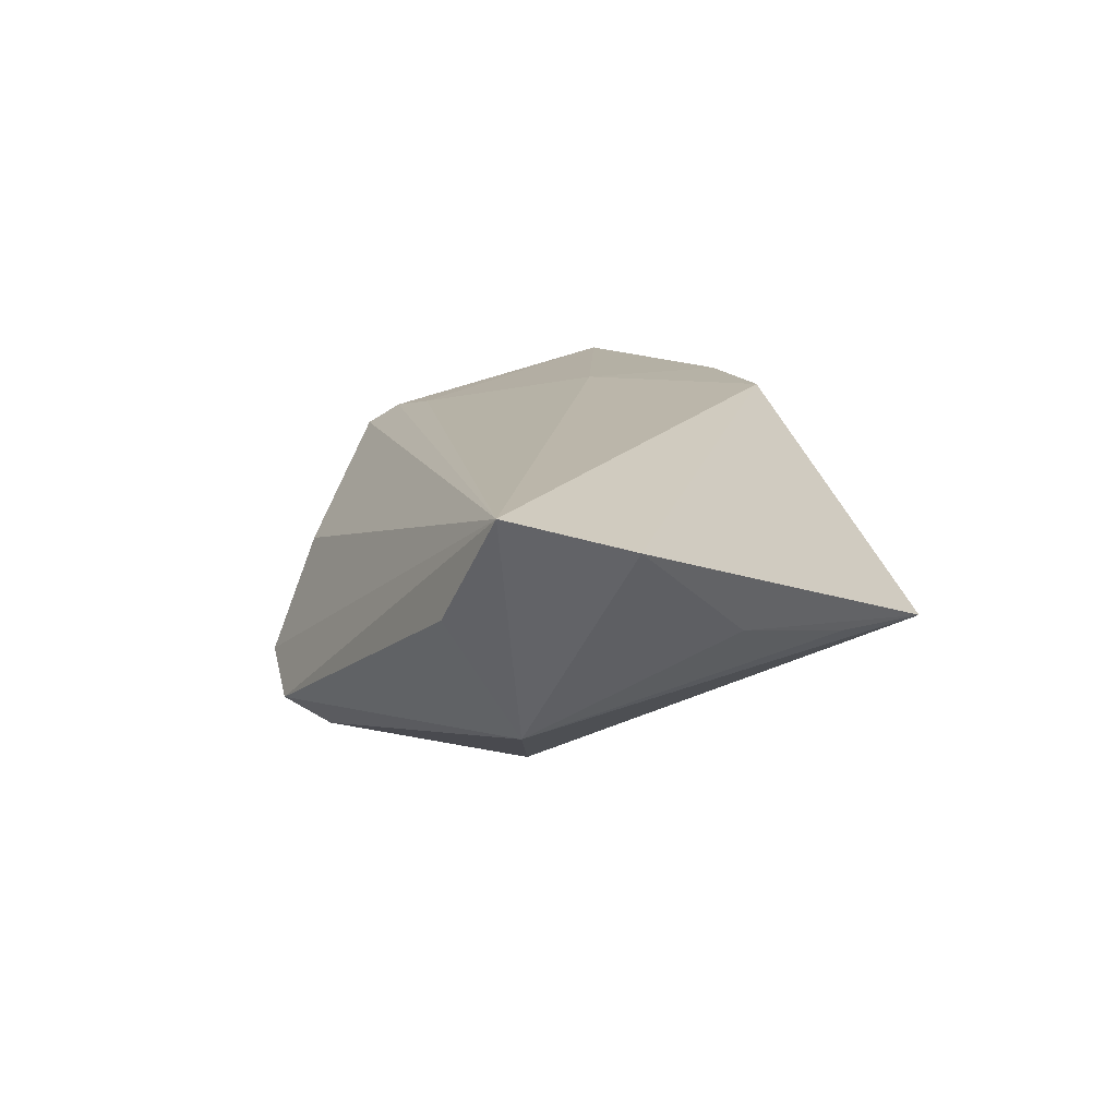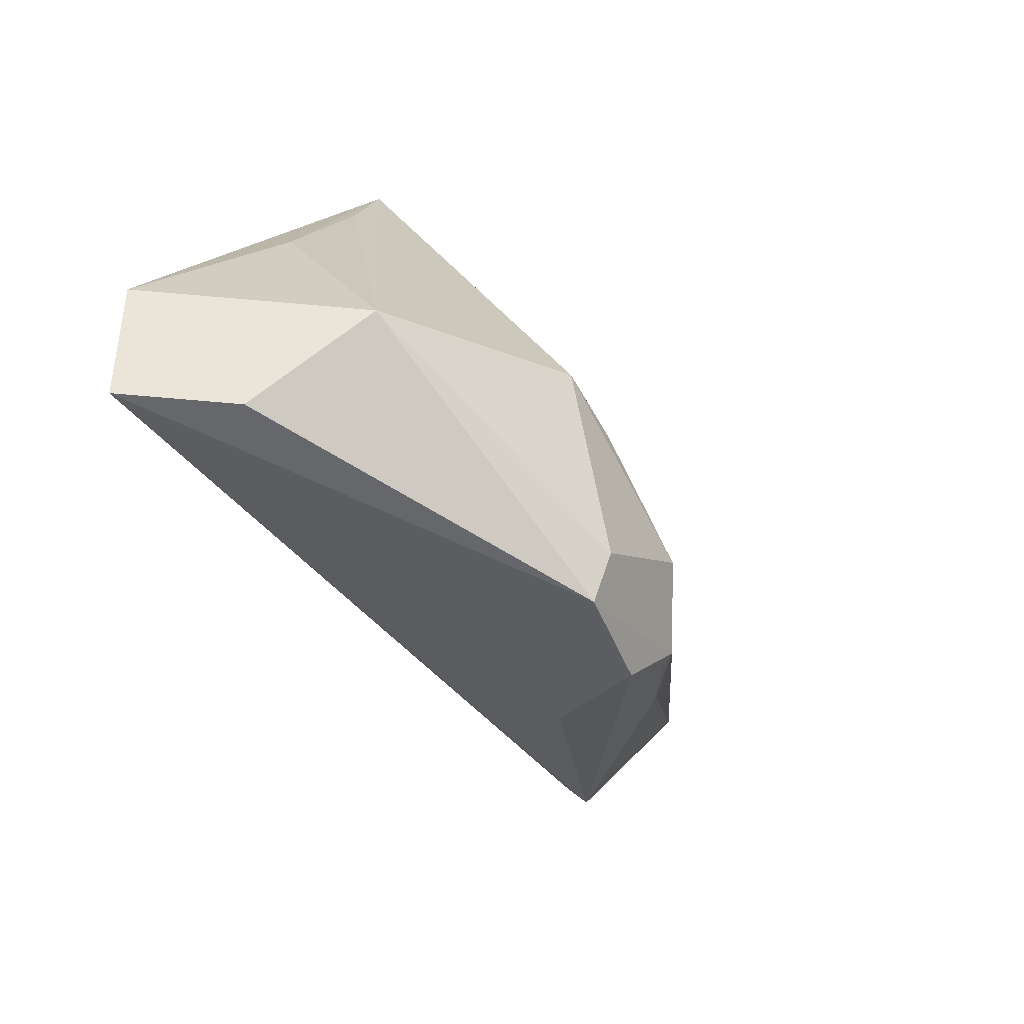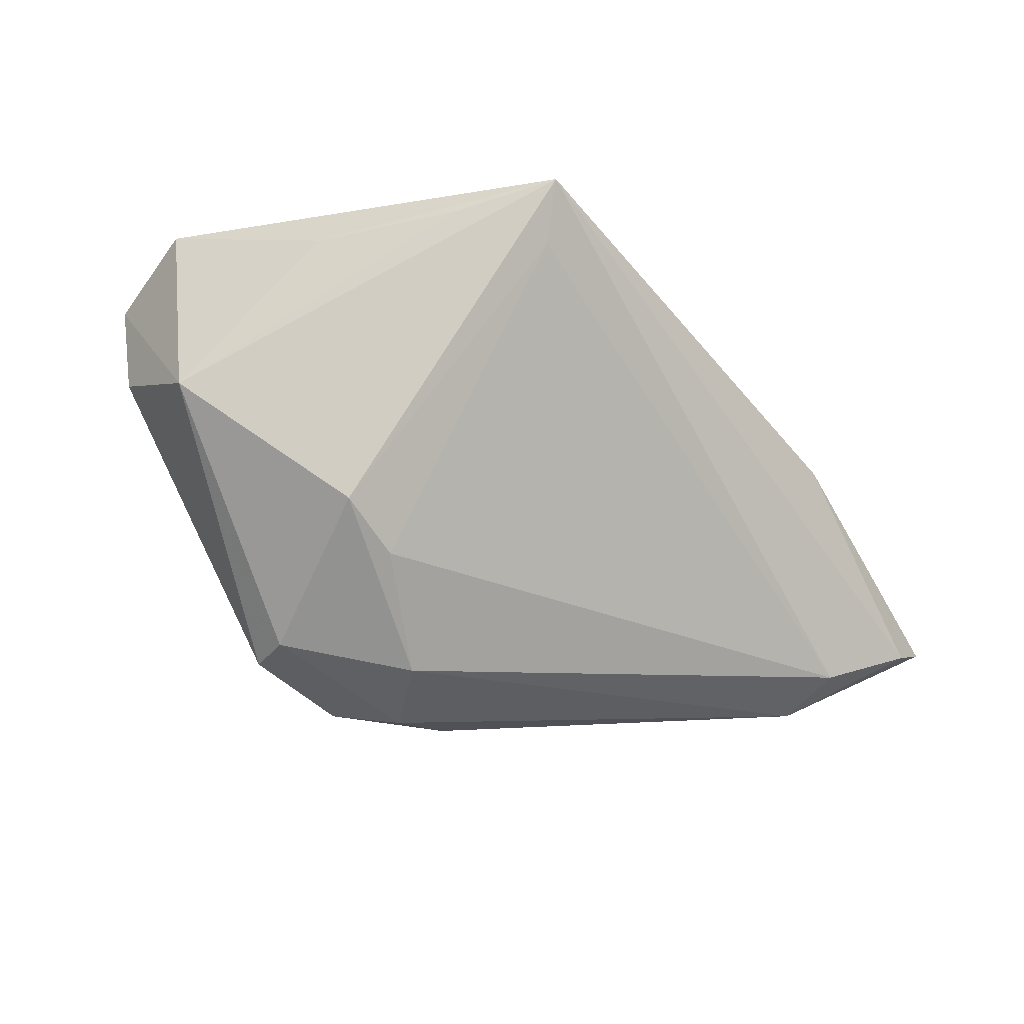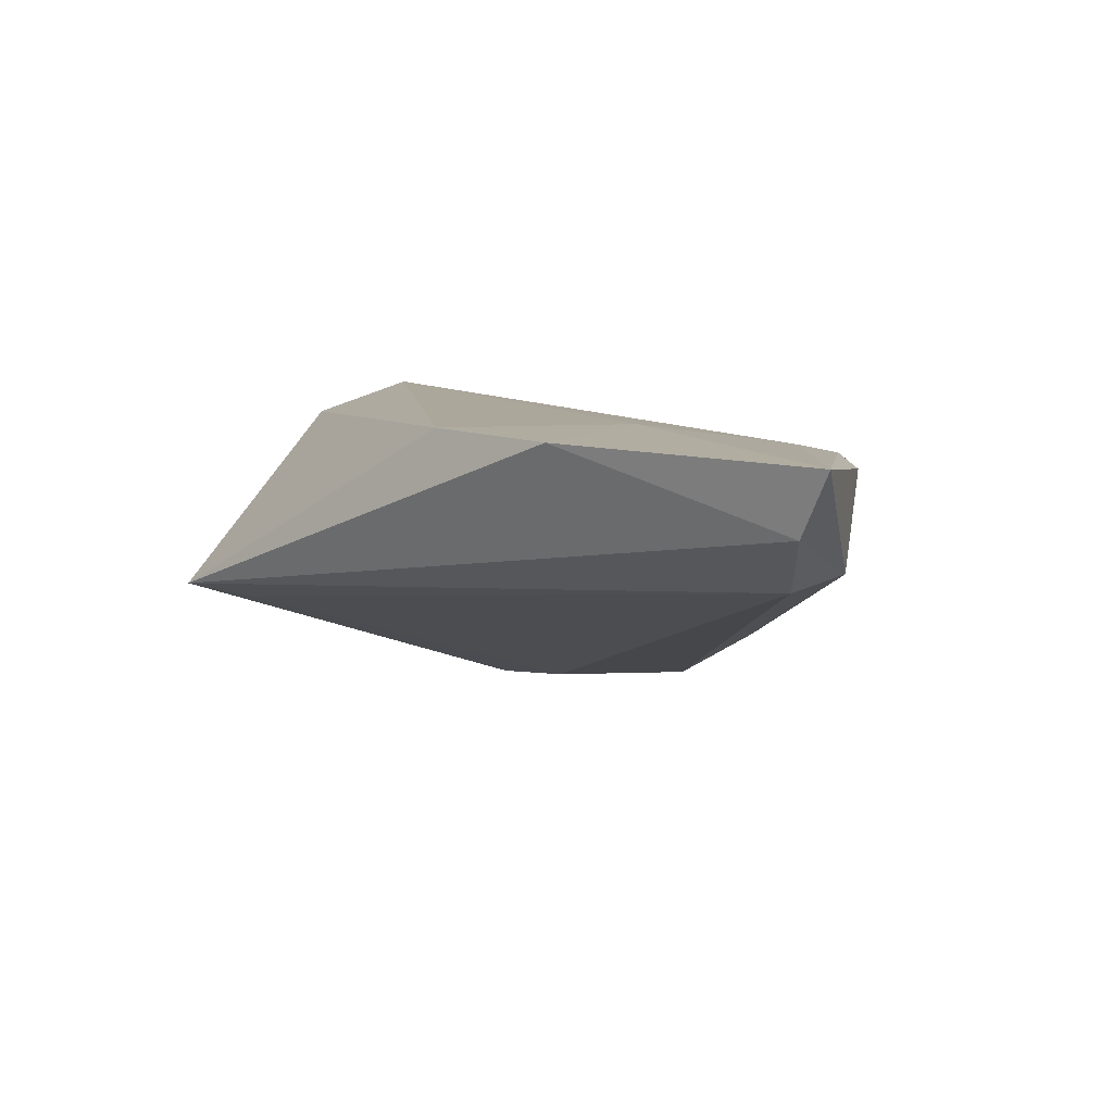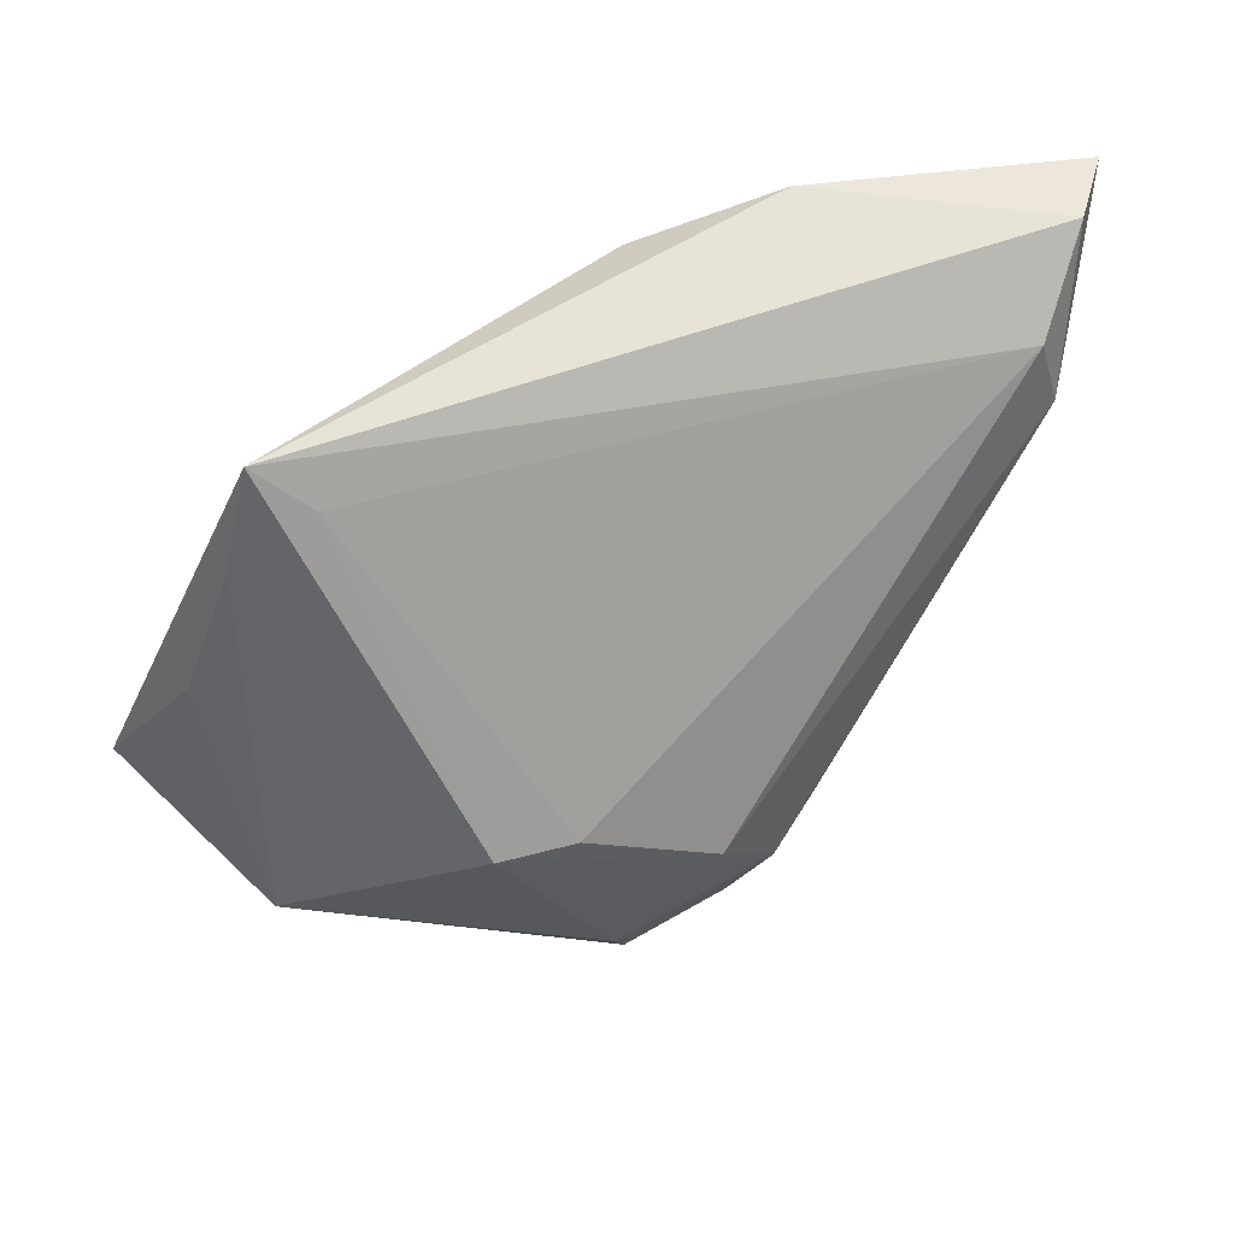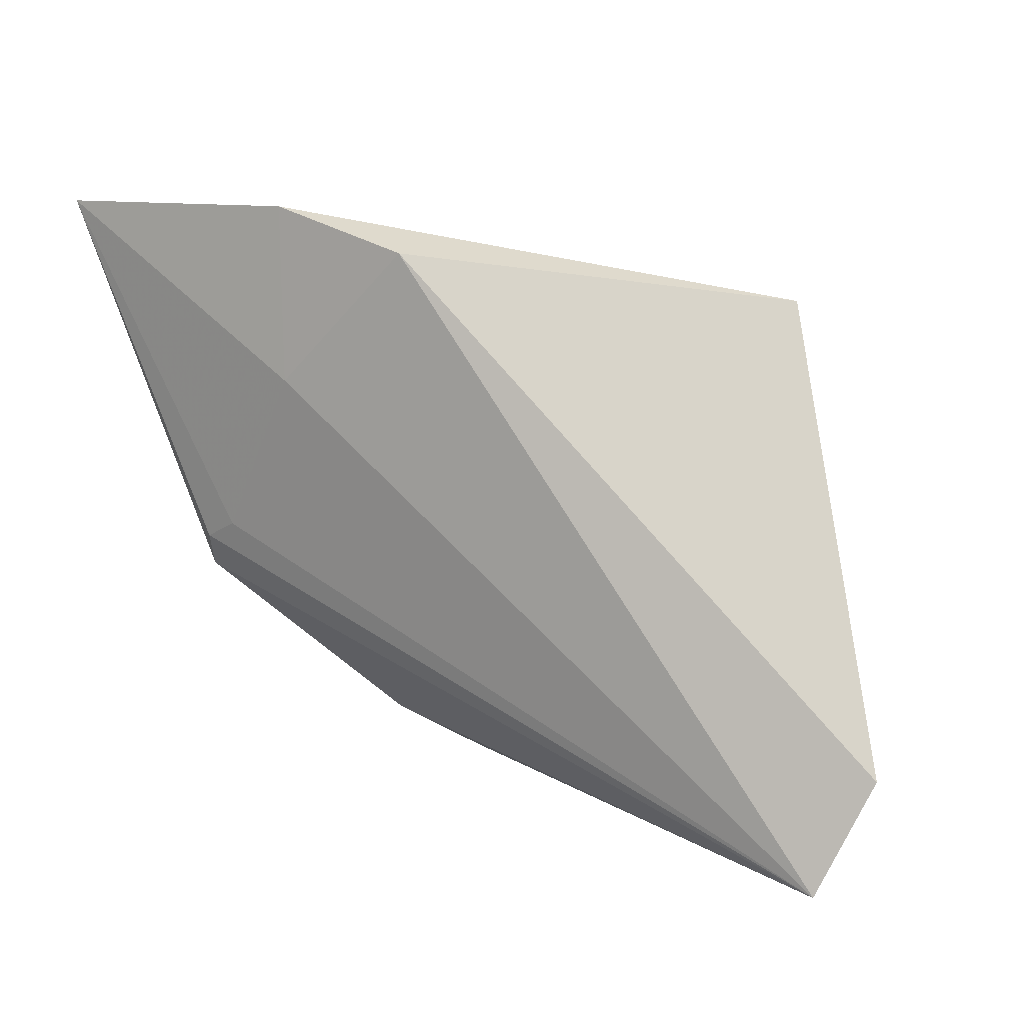
<metadata>
{"format":"obj","ext":"obj","renderer":"f3d","projection":"perspective","resolution":1024,"background":"white","views":[{"elev":13.9,"azim":59.4,"up":"+Z"},{"elev":-64.4,"azim":122.6,"up":"+Y"},{"elev":-73.9,"azim":120.3,"up":"+Z"},{"elev":8.1,"azim":-148.8,"up":"+Z"},{"elev":41.7,"azim":168.1,"up":"+Y"},{"elev":10.8,"azim":29.3,"up":"+Y"}]}
</metadata>
<code>
v -0.01761 -0.02378 -0.0009066
v -0.0383 -0.002008 0.01035
v -0.03912 -0.005906 0.008212
v 0.03565 -0.03433 0.003049
v -0.00769 0.03385 0.01438
v 0.04872 -0.01988 0.01064
v 0.01276 -0.01178 -0.02168
v -0.01813 -0.02405 -0.01403
v -0.03403 4.002e-05 0.01126
v -0.02294 -0.02036 -0.01058
v -0.0514 0.03673 0.005623
v 0.02557 0.02377 -0.00798
v -0.01075 -0.01704 -0.02032
v -1.16e-06 -0.03022 -0.01811
v 0.03453 0.01566 -0.0054
v -0.04613 0.02711 -0.001187
v -0.05533 0.03866 0.01281
v 0.0434 -0.03246 0.01438
v -0.01742 -0.02335 -0.01574
v 0.03413 -0.02463 -0.0111
v -0.02429 0.03866 0.01389
v -0.01333 -0.03113 -0.01249
v -0.001736 -0.03498 -0.01475
v 0.03173 0.02864 -0.006169
v 0.004065 -0.01123 -0.02117
v -0.04861 0.01924 -3.057e-05
v 0.03975 -0.001498 -0.001701
v -0.02359 0.01855 0.01438
f 5 18 6
f 6 24 5
f 18 5 28
f 21 5 24
f 17 28 21
f 21 28 5
f 18 23 4
f 24 16 11
f 17 21 11
f 11 21 24
f 11 26 17
f 16 26 11
f 14 23 19
f 27 24 6
f 17 26 3
f 20 4 23
f 23 14 20
f 20 27 6
f 6 18 20
f 18 4 20
f 12 16 24
f 12 25 16
f 16 25 13
f 19 26 13
f 13 26 16
f 13 14 19
f 19 23 22
f 22 23 18
f 17 3 2
f 2 3 18
f 7 20 14
f 14 13 7
f 7 13 25
f 24 20 7
f 7 12 24
f 25 12 7
f 24 27 15
f 15 20 24
f 27 20 15
f 10 22 3
f 10 26 19
f 10 3 26
f 18 3 1
f 1 22 18
f 3 22 1
f 9 28 17
f 17 2 9
f 18 28 9
f 9 2 18
f 19 22 8
f 8 10 19
f 22 10 8

</code>
